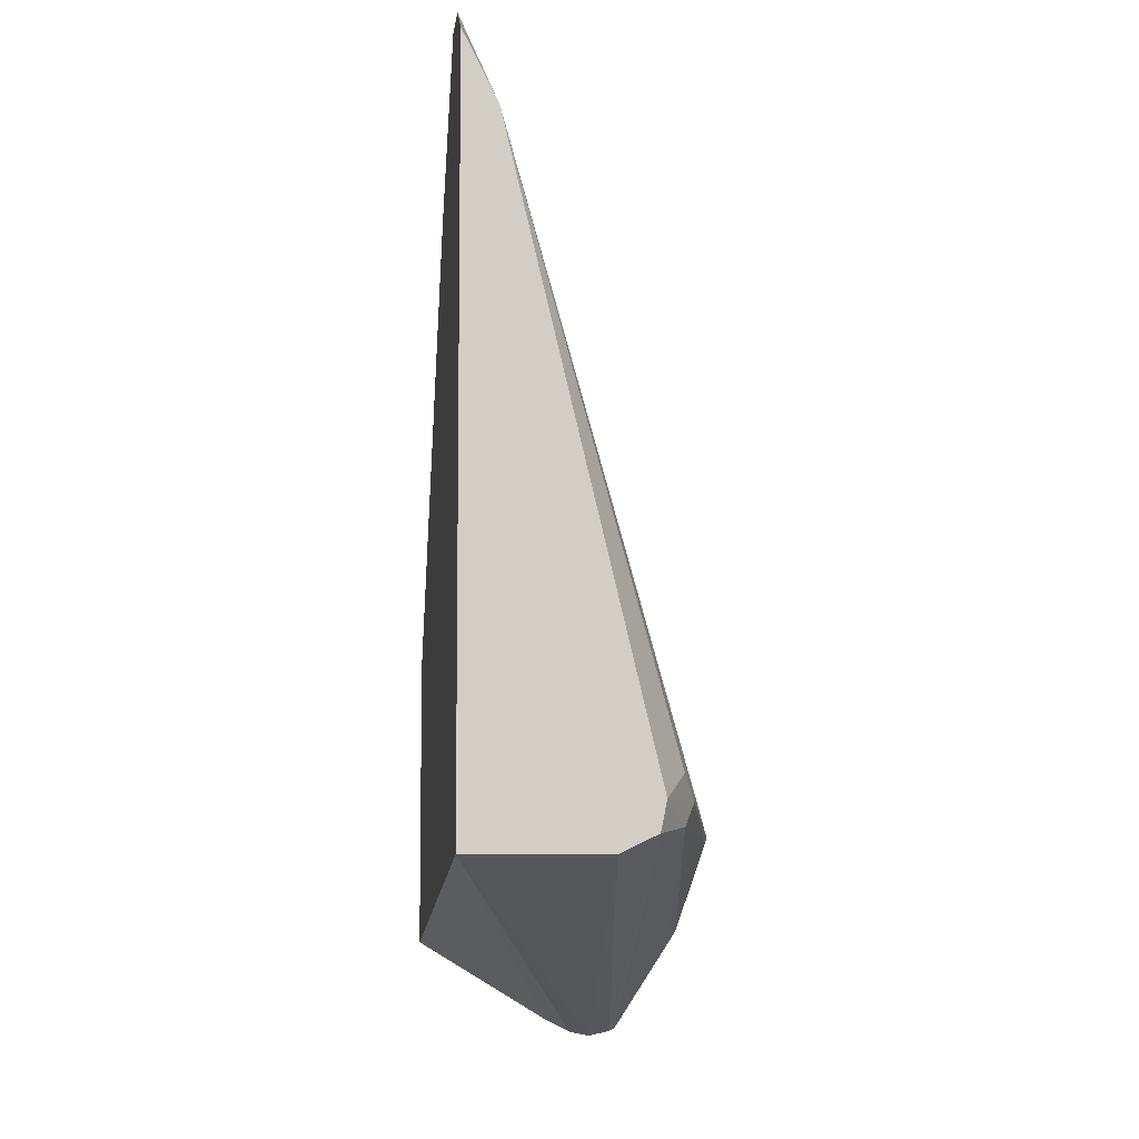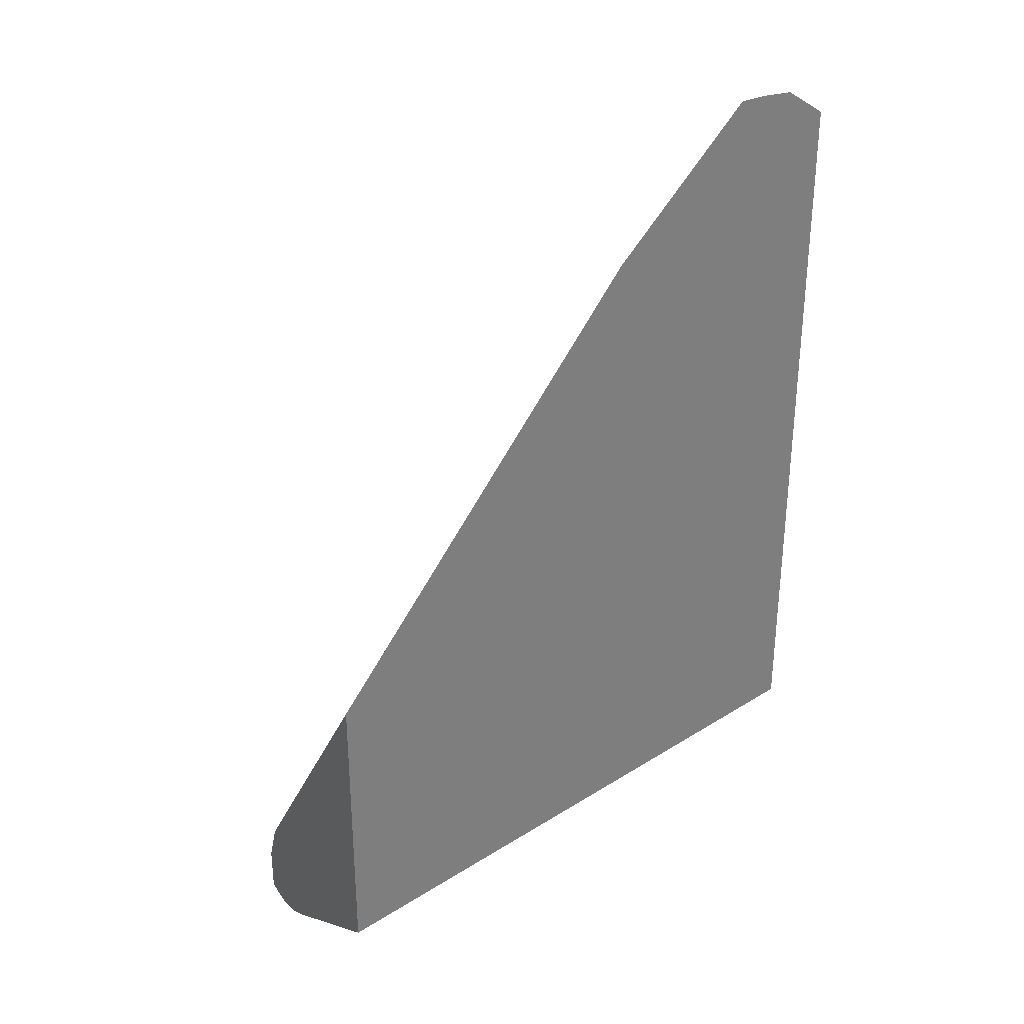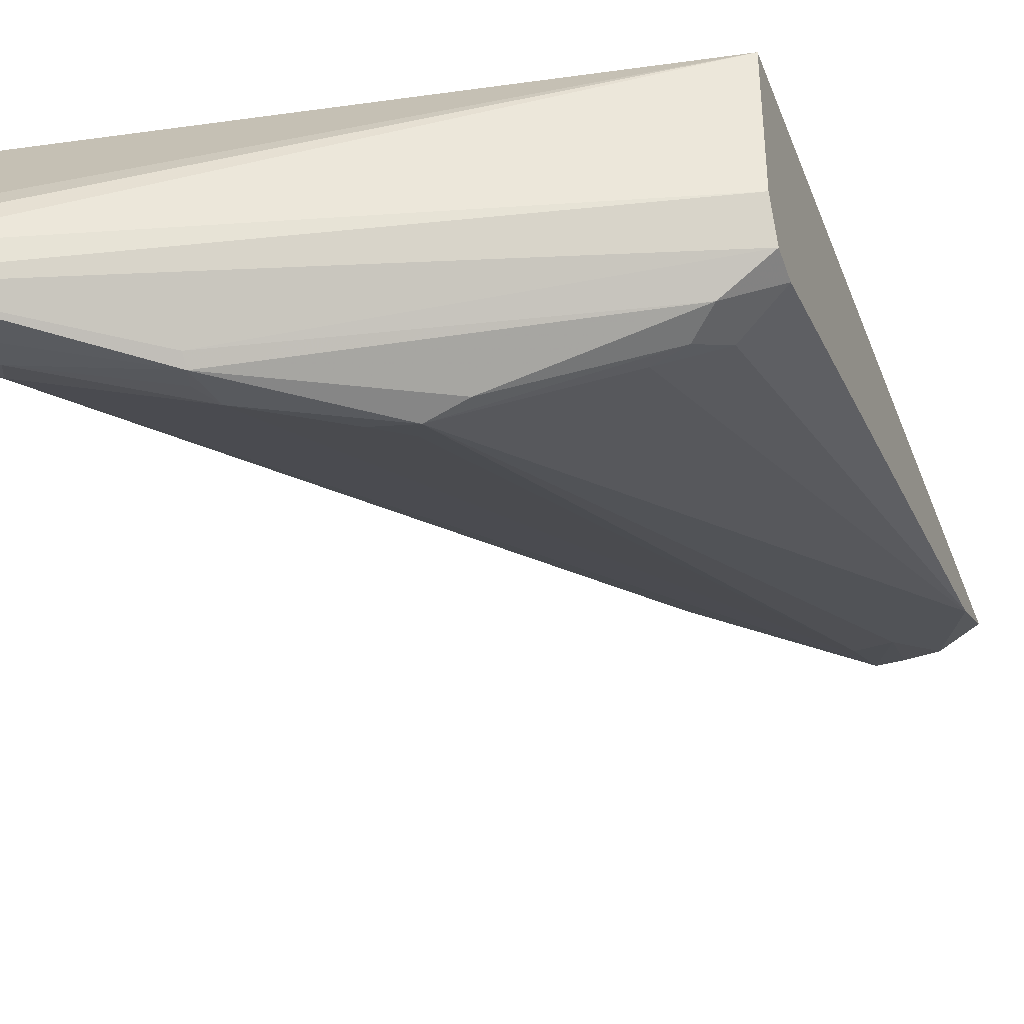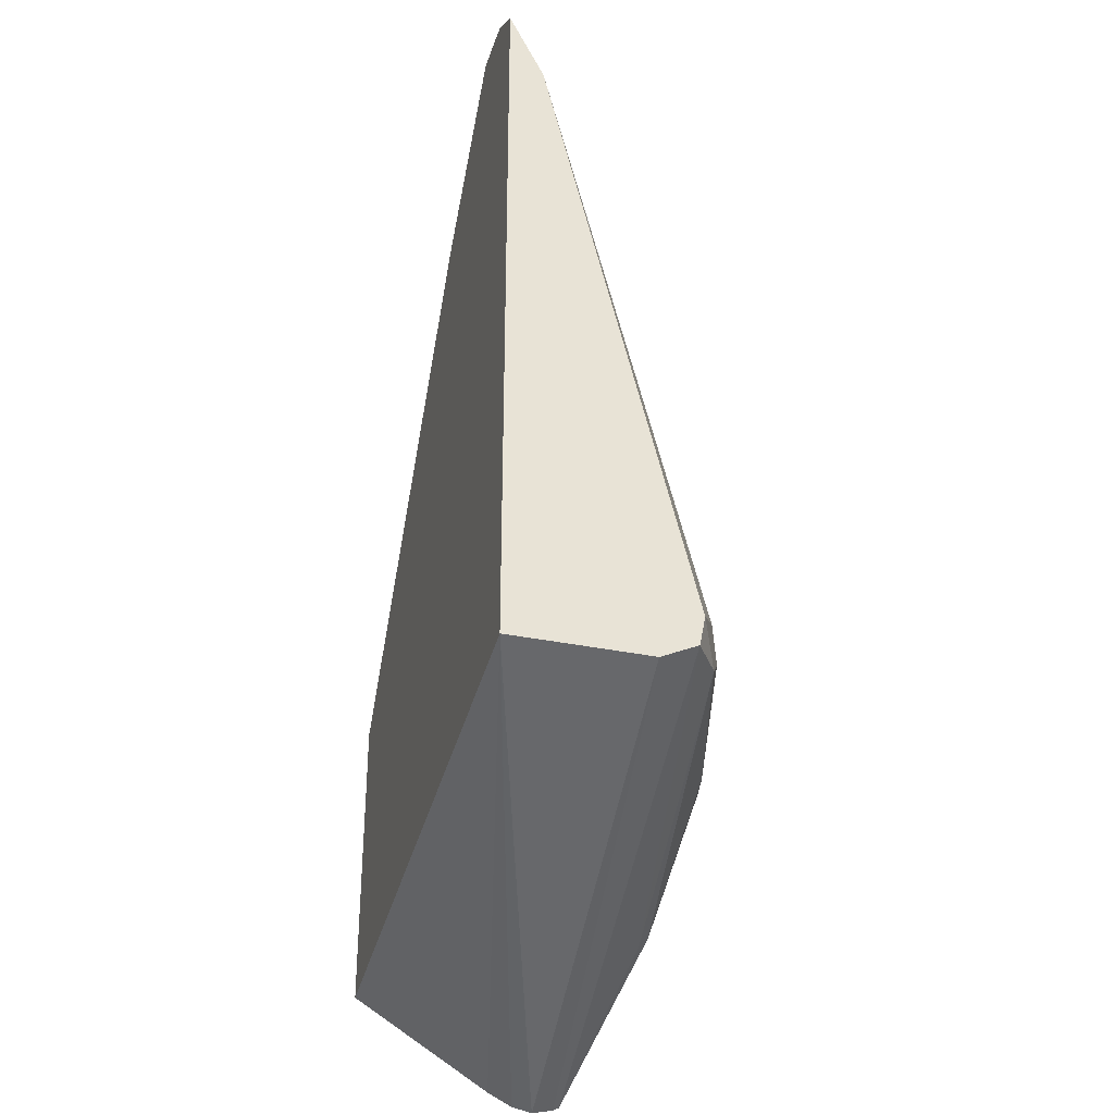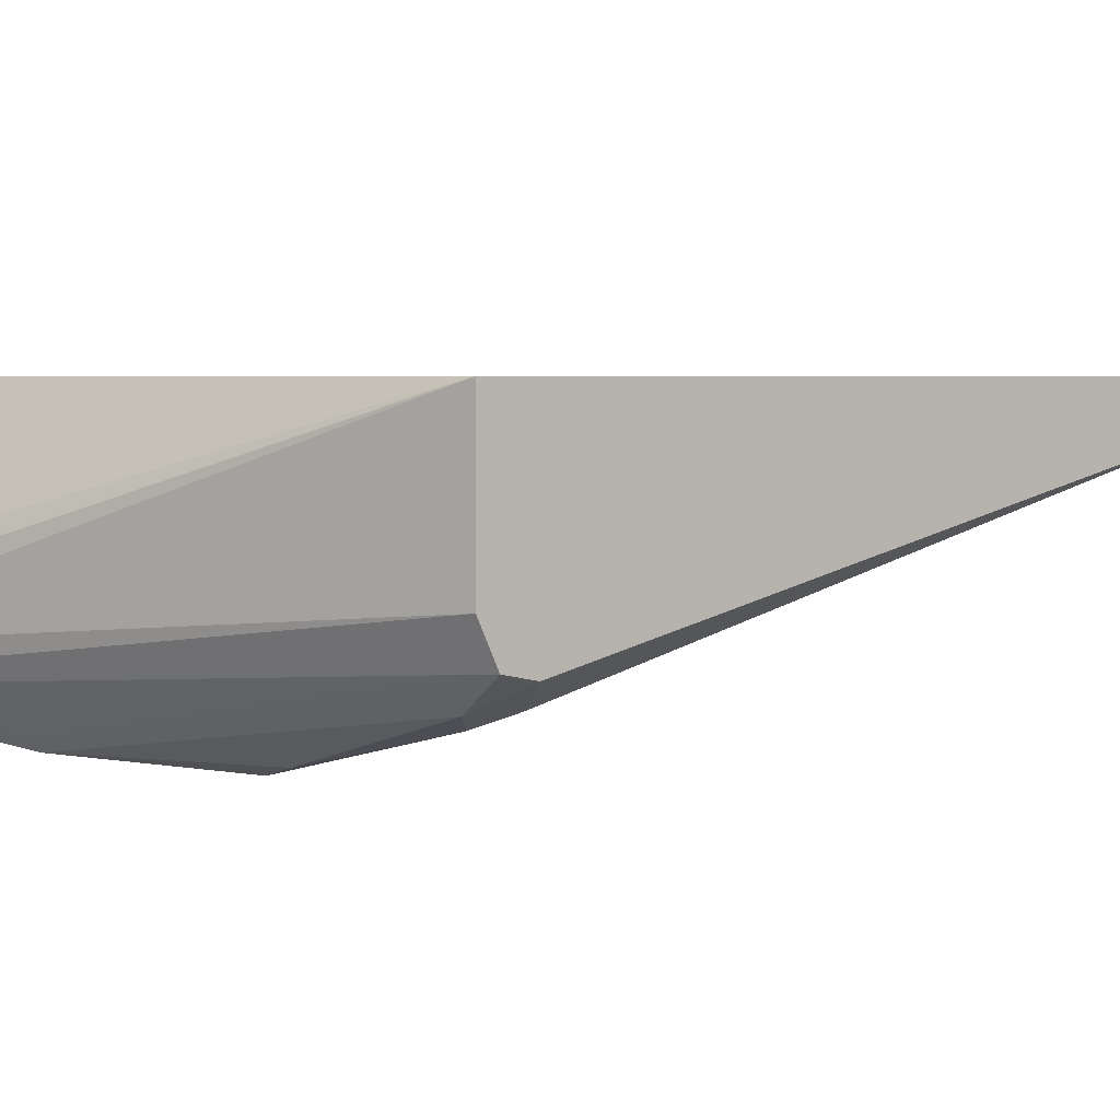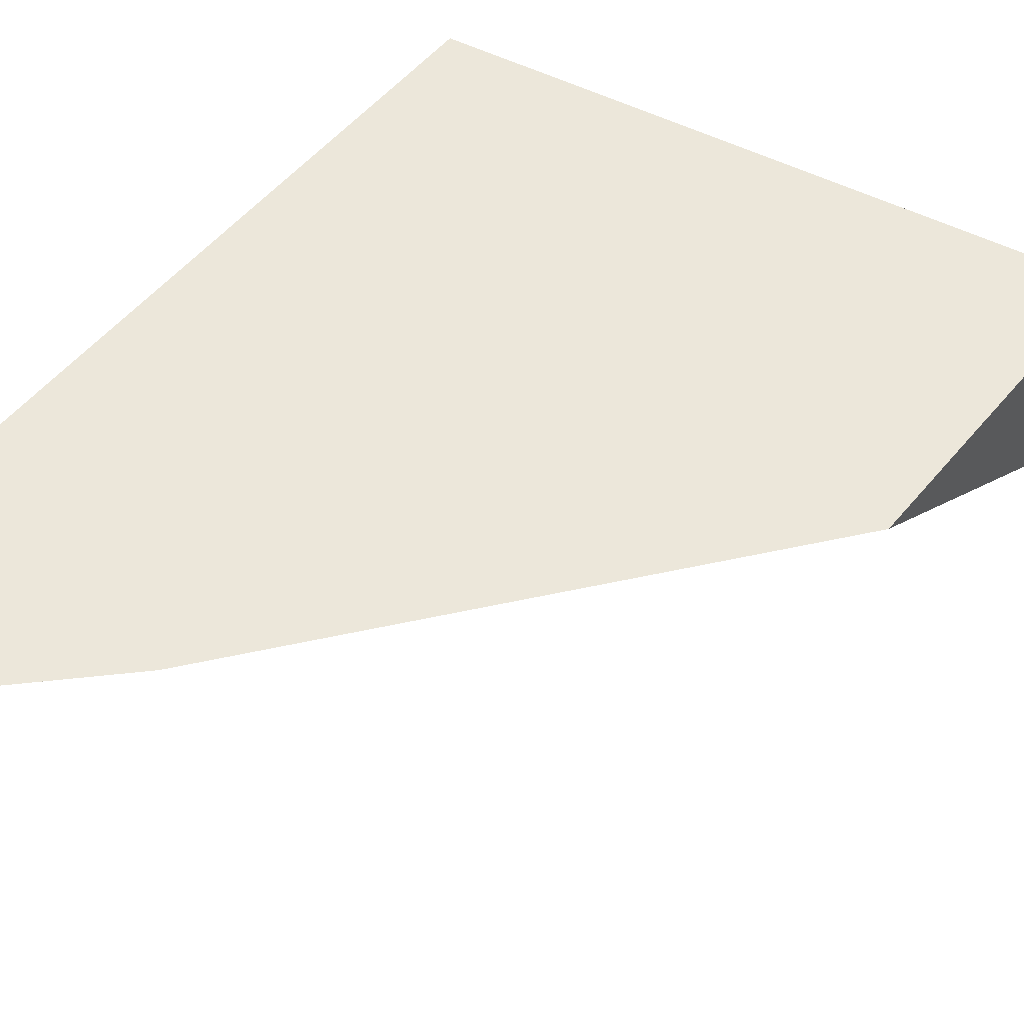
<metadata>
{"format":"obj","ext":"obj","renderer":"f3d","projection":"perspective","resolution":1024,"background":"white","views":[{"elev":-7.0,"azim":-96.8,"up":"+Z"},{"elev":32.3,"azim":147.1,"up":"+Z"},{"elev":-38.6,"azim":-160.3,"up":"+Y"},{"elev":-33.3,"azim":-106.0,"up":"+Z"},{"elev":3.4,"azim":-127.3,"up":"+Y"},{"elev":52.1,"azim":38.2,"up":"+Y"}]}
</metadata>
<code>
v -0.05533 -0.1225 0.8837
v -0.05533 -0.1235 0.8816
v -0.03266 -0.1225 0.8993
v -0.05533 -0.1225 0.4964
v -0.05533 -0.1344 0.8599
v -0.01479 -0.1225 0.9009
v -0.05533 -0.1411 0.8465
v -0.01678 -0.1377 0.8633
v 0.2486 -0.1225 0.4442
v 0.2486 -0.1971 0.3986
v 0.2486 -0.2105 0.3919
v 0.2486 -0.2217 0.3897
v -0.05533 -0.1964 0.4964
v -0.0007452 -0.1225 0.9009
v -0.05533 -0.2192 0.5216
v -0.03022 -0.2318 0.5341
v 2.819e-05 -0.2418 0.524
v 0.08064 -0.262 0.5039
v 0.002527 -0.136 0.8666
v 0.2486 -0.1225 0.6053
v 0.2486 -0.2335 0.3922
v -0.05533 -0.2161 0.5058
v 0.05973 -0.1225 0.8404
v 0.005055 -0.131 0.8767
v 0.2284 -0.2351 0.4569
v -0.03022 -0.2318 0.5089
v -0.01678 -0.2385 0.5207
v 0.06047 -0.257 0.5014
v 0.1511 -0.257 0.4535
v 0.1478 -0.2553 0.477
v 0.1033 -0.257 0.5039
v 0.08736 -0.2553 0.5173
v 0.07377 -0.1225 0.8263
v 0.2368 -0.2318 0.4535
v 0.2486 -0.2206 0.4554
v 0.2486 -0.2368 0.3939
v 0.1511 -0.2519 0.4485
v 0.2217 -0.2418 0.4434
v 0.2486 -0.2368 0.4191
v 0.1545 -0.2553 0.4636
v 0.2486 -0.2284 0.4434
f 20 33 34
f 18 30 31
f 19 30 24
f 19 31 30
f 19 32 31
f 18 32 19
f 18 31 32
f 18 29 30
f 15 22 26
f 18 27 28
f 17 27 18
f 16 27 17
f 15 27 16
f 15 26 27
f 14 25 23
f 20 34 35
f 18 28 29
f 21 36 22
f 30 40 38
f 22 37 26
f 14 24 25
f 34 41 35
f 34 39 41
f 29 40 30
f 29 38 40
f 29 39 38
f 29 36 39
f 29 37 36
f 26 28 27
f 26 29 28
f 26 37 29
f 25 34 33
f 25 39 34
f 25 38 39
f 25 30 38
f 24 30 25
f 23 25 33
f 22 36 37
f 14 19 24
f 9 12 11
f 12 21 13
f 3 5 7
f 2 5 3
f 1 5 2
f 1 7 5
f 1 15 7
f 1 22 15
f 1 13 22
f 3 7 8
f 1 4 13
f 1 20 9
f 1 33 20
f 1 23 33
f 1 14 23
f 1 3 6
f 1 2 3
f 13 21 22
f 1 9 4
f 3 8 6
f 1 6 14
f 4 10 11
f 4 9 10
f 9 36 21
f 9 39 36
f 9 41 39
f 9 35 41
f 9 20 35
f 8 18 19
f 9 21 12
f 7 18 8
f 4 11 12
f 8 19 14
f 4 12 13
f 9 11 10
f 7 15 16
f 7 16 17
f 6 8 14
f 7 17 18

</code>
